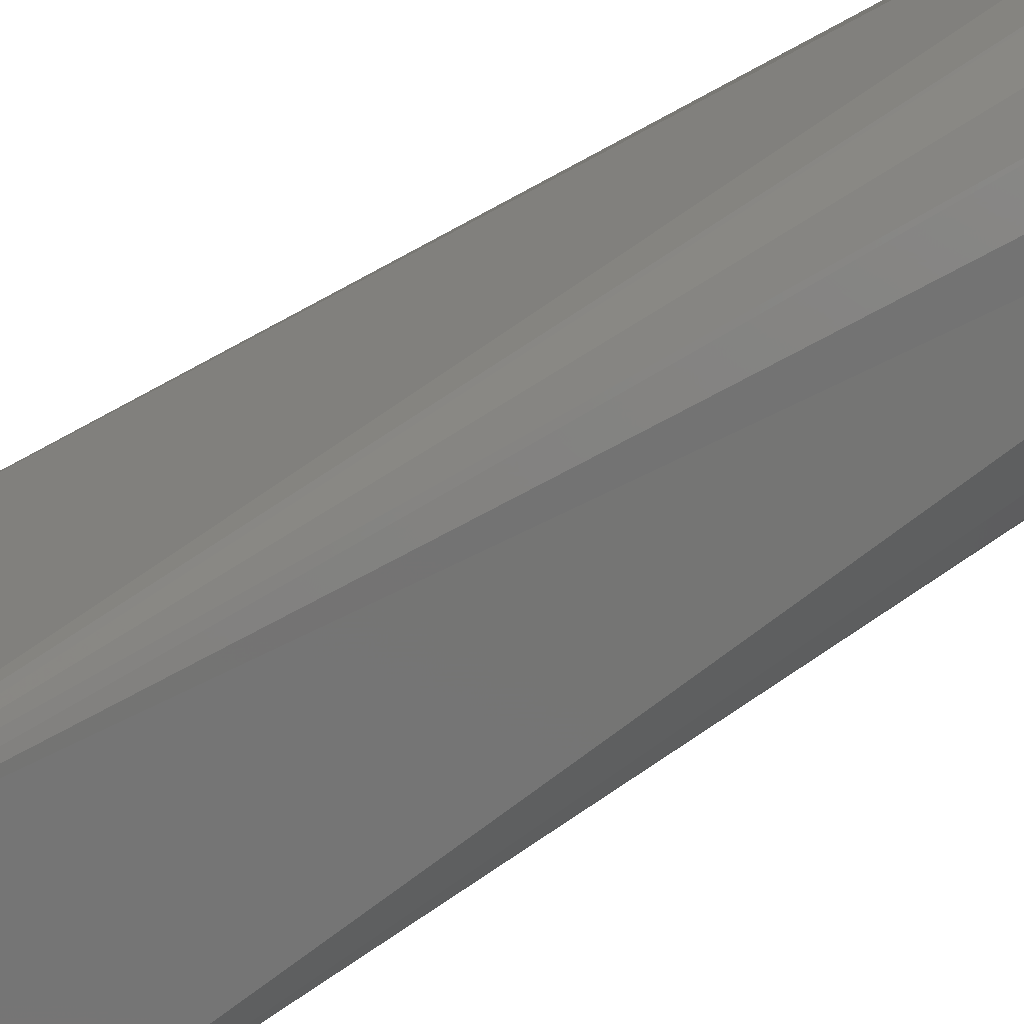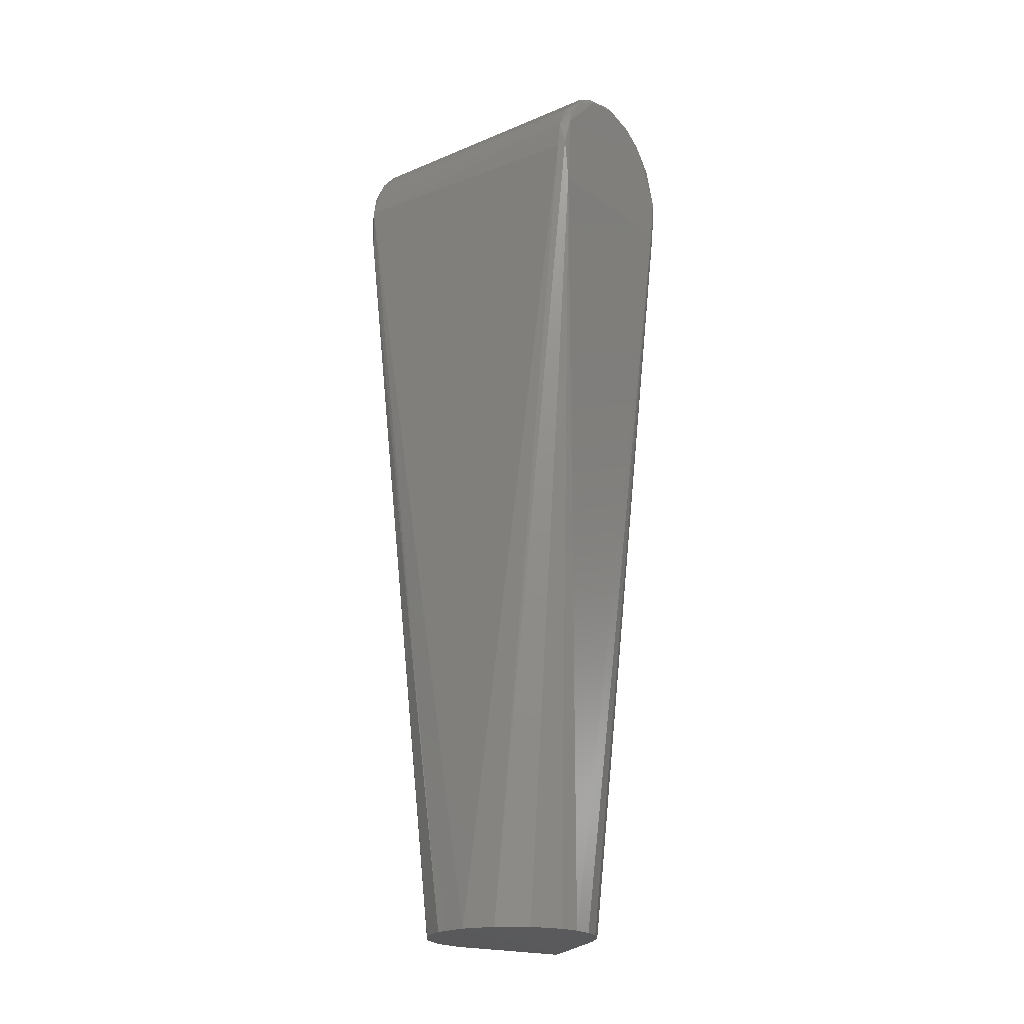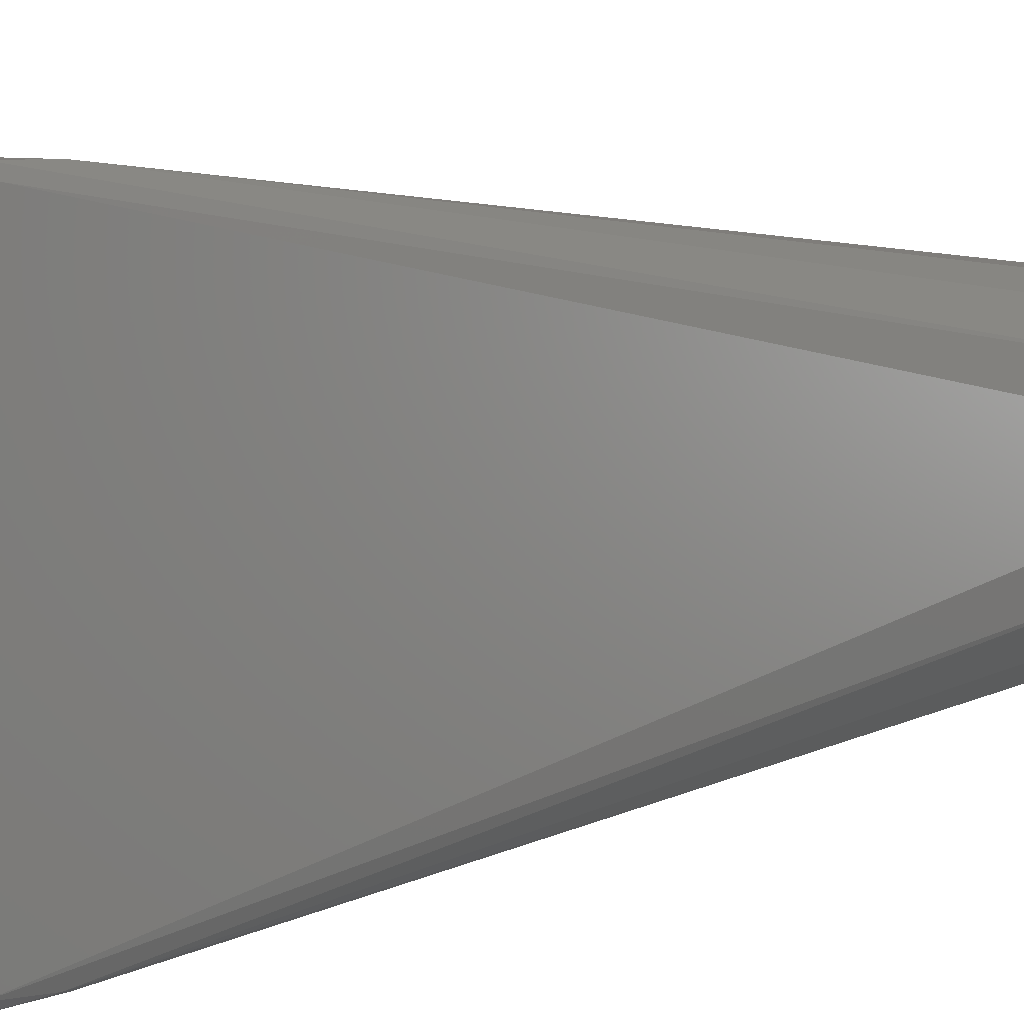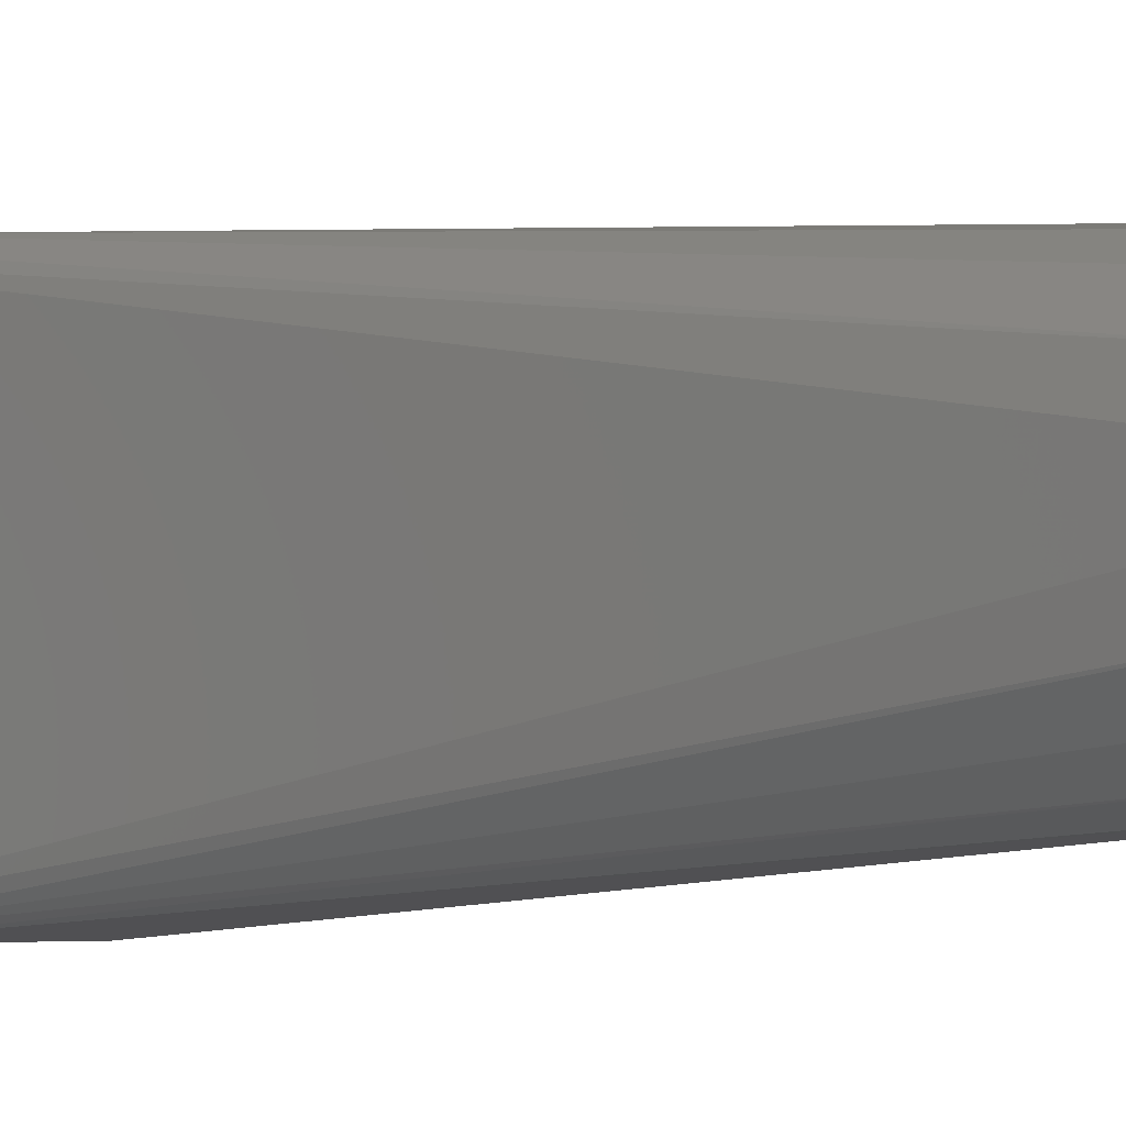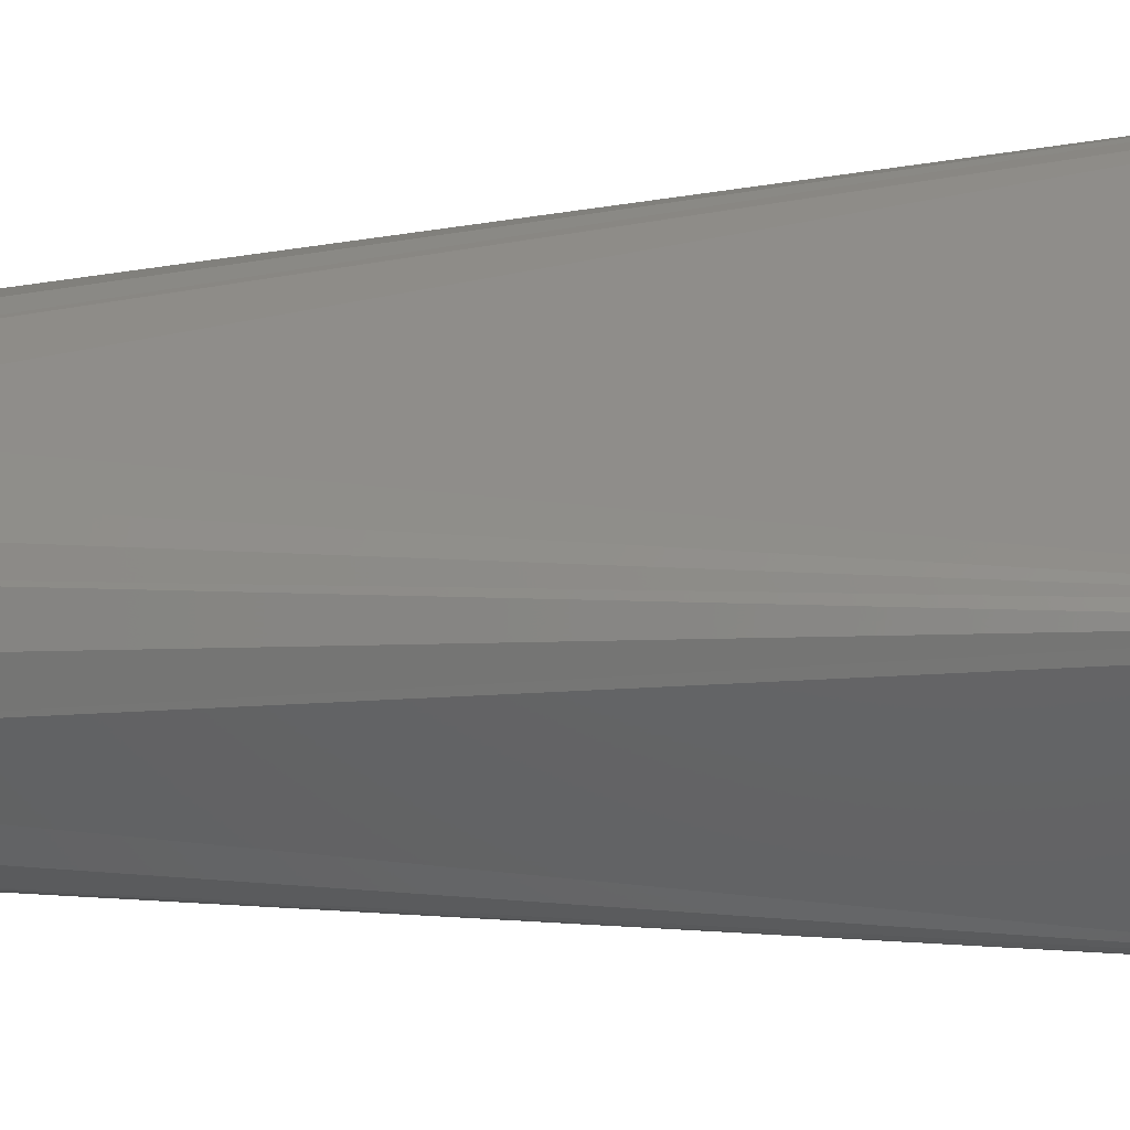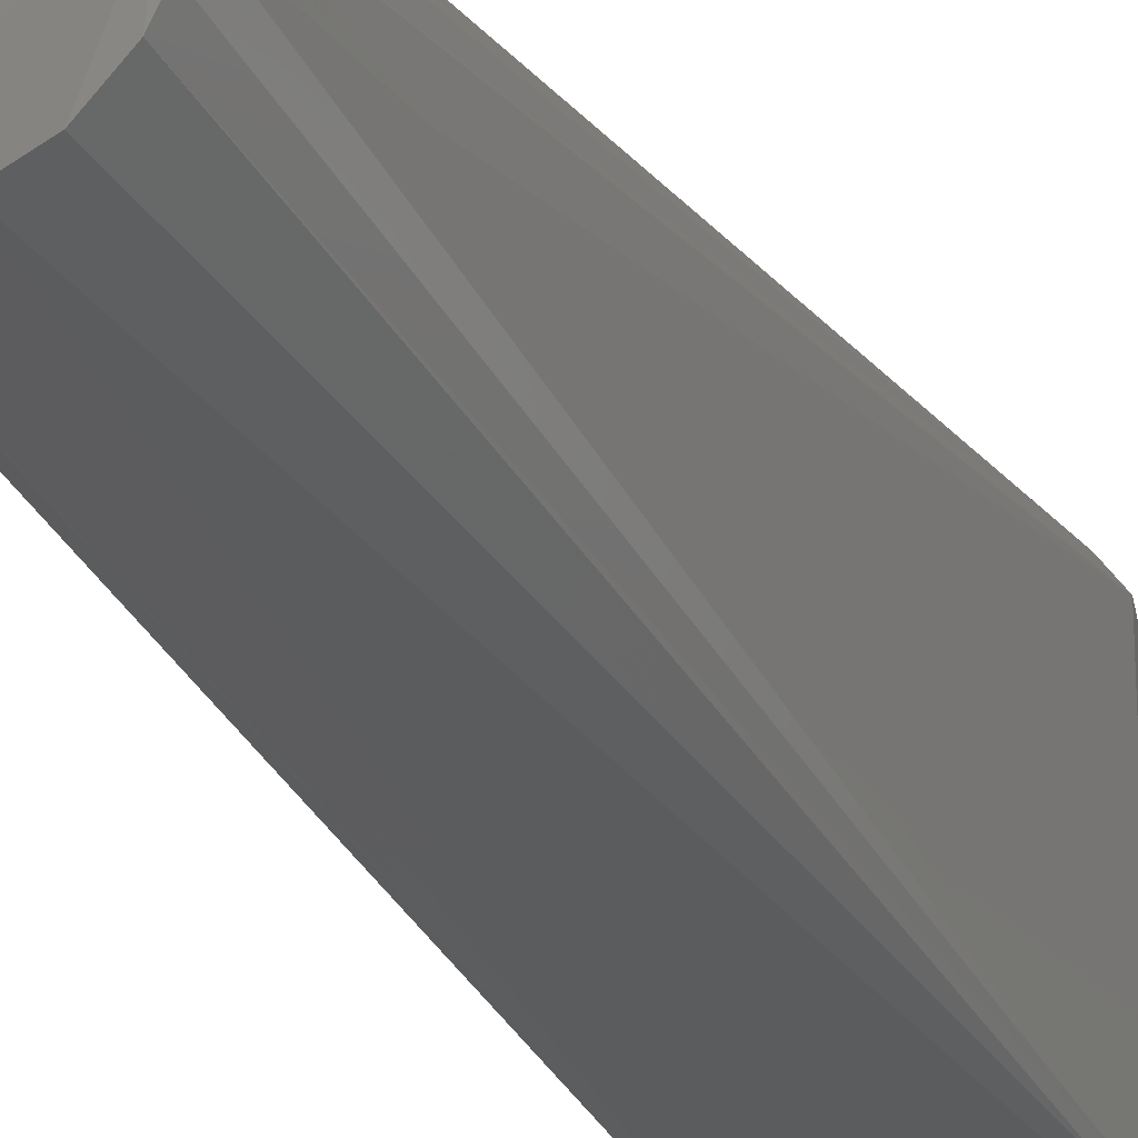
<metadata>
{"format":"stl","ext":"stl","renderer":"f3d","projection":"perspective","resolution":1024,"background":"white","views":[{"elev":-64.9,"azim":-57.1,"up":"+Z"},{"elev":-21.1,"azim":-53.1,"up":"+Y"},{"elev":4.1,"azim":-140.3,"up":"+Z"},{"elev":-3.3,"azim":-47.0,"up":"+Z"},{"elev":-45.6,"azim":93.4,"up":"+Z"},{"elev":-25.1,"azim":23.6,"up":"+Z"}]}
</metadata>
<code>
# stl→obj: 76 verts, 148 faces
v 0.02891 -0.002655 -0.04587
v 0.02707 -0.01862 -0.04565
v -0.02538 -0.01923 -0.04562
v -0.02731 -0.00354 -0.04587
v -0.02343 0.009888 -0.04587
v -0.00779 0.0224 -0.04587
v 0.01167 0.02032 -0.04608
v 0.02528 0.009521 -0.04587
v -0.02431 0.01199 0.04291
v -0.0152 0.02097 0.04291
v -0.01927 0.01788 -0.04309
v -0.02557 0.005249 0.04571
v -0.02657 -0.01846 0.04529
v 0.02716 -0.01736 0.04556
v 0.02885 -0.002655 0.04571
v 0.01961 0.01502 0.04593
v 0.002304 0.02365 0.04571
v -0.01025 0.02142 0.04571
v 0.02861 0.006927 -0.04309
v 0.02879 0.006439 0.04291
v 0.03043 -0.001251 0.04407
v 0.03062 -0.003937 -0.04419
v -0.0275 -0.2757 0.001808
v -0.02475 -0.2757 0.01214
v -0.02917 -0.005646 0.04291
v -0.02889 -0.002167 -0.04419
v -0.02597 -0.2757 -0.009399
v -0.02097 -0.2757 -0.01814
v -0.01318 -0.2757 -0.02454
v 0.02679 -0.2783 -0.000854
v 0.02495 -0.2783 0.001911
v -0.01785 -0.2757 0.02111
v -0.00209 -0.2757 0.0278
v -0.008575 -0.2757 0.02642
v 0.01303 0.02301 -0.04309
v 0.001503 0.0256 -0.04309
v 0.005081 0.02506 0.04407
v 0.006409 -0.2757 -0.02745
v 0.02948 -0.01581 -0.04486
v 0.01623 -0.2757 -0.02322
v -0.01004 0.02356 -0.04309
v -0.005768 0.02487 0.04291
v 0.01502 0.02203 0.04291
v 0.02287 0.01596 0.04291
v 0.02196 0.01688 -0.04309
v -0.003662 -0.2757 -0.02779
v -0.01941 0.01654 0.04507
v -0.02803 0.003815 0.04291
v -0.02647 0.008057 -0.04309
v 0.007607 0.02396 -0.0452
v 0.02393 -0.2757 -0.01535
v 0.0126 0.02222 0.04507
v 0.01721 0.01971 -0.0452
v 0.02612 0.01001 0.04507
v -0.01739 0.01837 -0.0452
v 0.02264 -0.2757 0.01698
v 0.01675 -0.2757 0.02268
v 0.02652 -0.2757 0.01011
v -0.02815 -0.004395 0.0452
v 0.00032 0.0253 0.04456
v 0.01938 0.01804 0.04507
v 0.02947 -0.01541 0.04477
v -0.00029 0.02472 -0.0452
v -0.02341 0.01294 -0.04419
v 0.02528 0.01263 -0.04419
v 0.02834 0.005188 -0.0452
v -0.02656 0.005615 -0.0452
v 0.02951 -0.2267 -8.4e-05
v 0.02831 -0.2757 -0.00293
v -0.02787 -0.01541 -0.04489
v 0.004547 -0.2757 0.02761
v 0.01094 -0.2757 0.02587
v 0.02686 -0.2757 -0.009399
v 0.02823 -0.2757 0.003384
v -0.02426 0.01038 0.04507
v -0.01091 0.02298 0.04407
f 1 2 3
f 1 3 4
f 1 4 5
f 1 5 6
f 1 6 7
f 7 8 1
f 9 10 11
f 12 13 14
f 12 14 15
f 12 15 16
f 12 16 17
f 17 18 12
f 19 20 21
f 19 21 22
f 23 24 25
f 23 25 26
f 23 26 27
f 23 27 28
f 23 28 29
f 23 29 30
f 23 30 31
f 31 24 23
f 32 24 31
f 32 31 33
f 33 34 32
f 35 36 37
f 13 32 34
f 38 2 39
f 38 39 40
f 41 11 10
f 41 42 36
f 43 44 45
f 43 45 35
f 43 35 37
f 46 29 3
f 3 2 38
f 3 38 46
f 47 12 18
f 47 10 9
f 48 9 49
f 48 49 26
f 48 26 25
f 50 36 35
f 29 46 38
f 29 38 30
f 30 38 40
f 30 40 51
f 52 43 37
f 53 7 50
f 53 50 35
f 53 35 45
f 53 8 7
f 20 44 54
f 20 54 21
f 55 6 5
f 55 11 41
f 55 41 6
f 56 57 31
f 56 31 30
f 56 30 58
f 59 25 24
f 24 32 13
f 24 13 59
f 59 13 12
f 59 12 48
f 59 48 25
f 15 21 54
f 15 54 16
f 17 16 52
f 52 37 60
f 52 60 17
f 61 44 43
f 61 43 52
f 61 52 16
f 61 16 54
f 61 54 44
f 62 21 15
f 62 15 14
f 62 57 56
f 62 56 58
f 63 36 50
f 63 50 7
f 63 7 6
f 63 6 41
f 63 41 36
f 64 49 9
f 64 9 11
f 64 11 55
f 64 55 5
f 60 18 17
f 60 37 36
f 60 36 42
f 65 8 53
f 65 53 45
f 65 45 44
f 44 20 19
f 44 19 65
f 66 19 22
f 66 22 1
f 66 1 8
f 66 8 65
f 66 65 19
f 67 26 49
f 67 49 64
f 67 64 5
f 67 5 4
f 67 4 26
f 68 69 22
f 68 22 21
f 39 51 40
f 39 2 1
f 39 1 22
f 70 26 4
f 70 4 3
f 70 3 29
f 70 29 28
f 70 28 27
f 70 27 26
f 33 71 14
f 33 14 13
f 33 13 34
f 33 31 72
f 33 72 71
f 73 22 69
f 73 69 30
f 73 30 51
f 51 39 22
f 51 22 73
f 74 69 68
f 74 68 21
f 74 21 62
f 74 62 58
f 74 58 30
f 74 30 69
f 72 57 62
f 72 62 14
f 72 14 71
f 72 31 57
f 75 12 47
f 75 47 9
f 75 9 48
f 75 48 12
f 76 18 60
f 76 60 42
f 76 42 41
f 76 41 10
f 76 10 47
f 76 47 18

</code>
